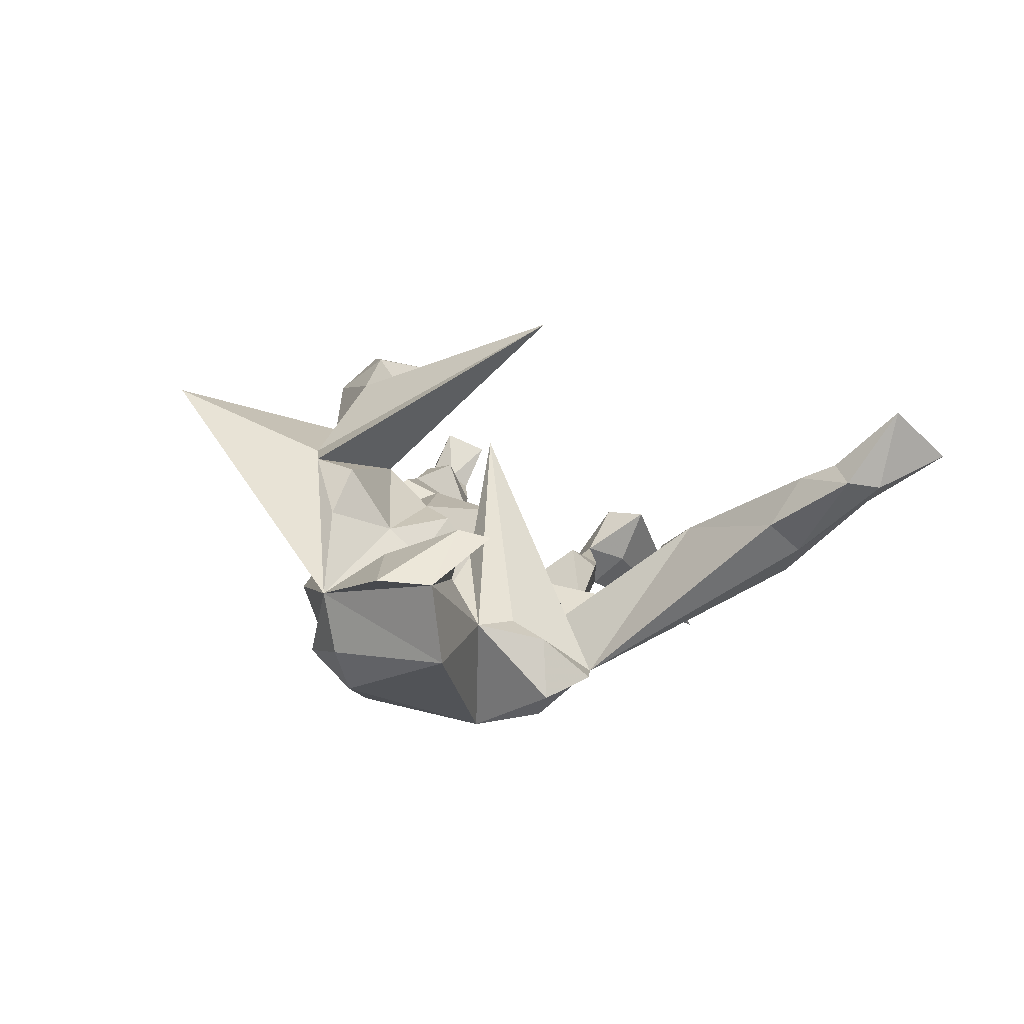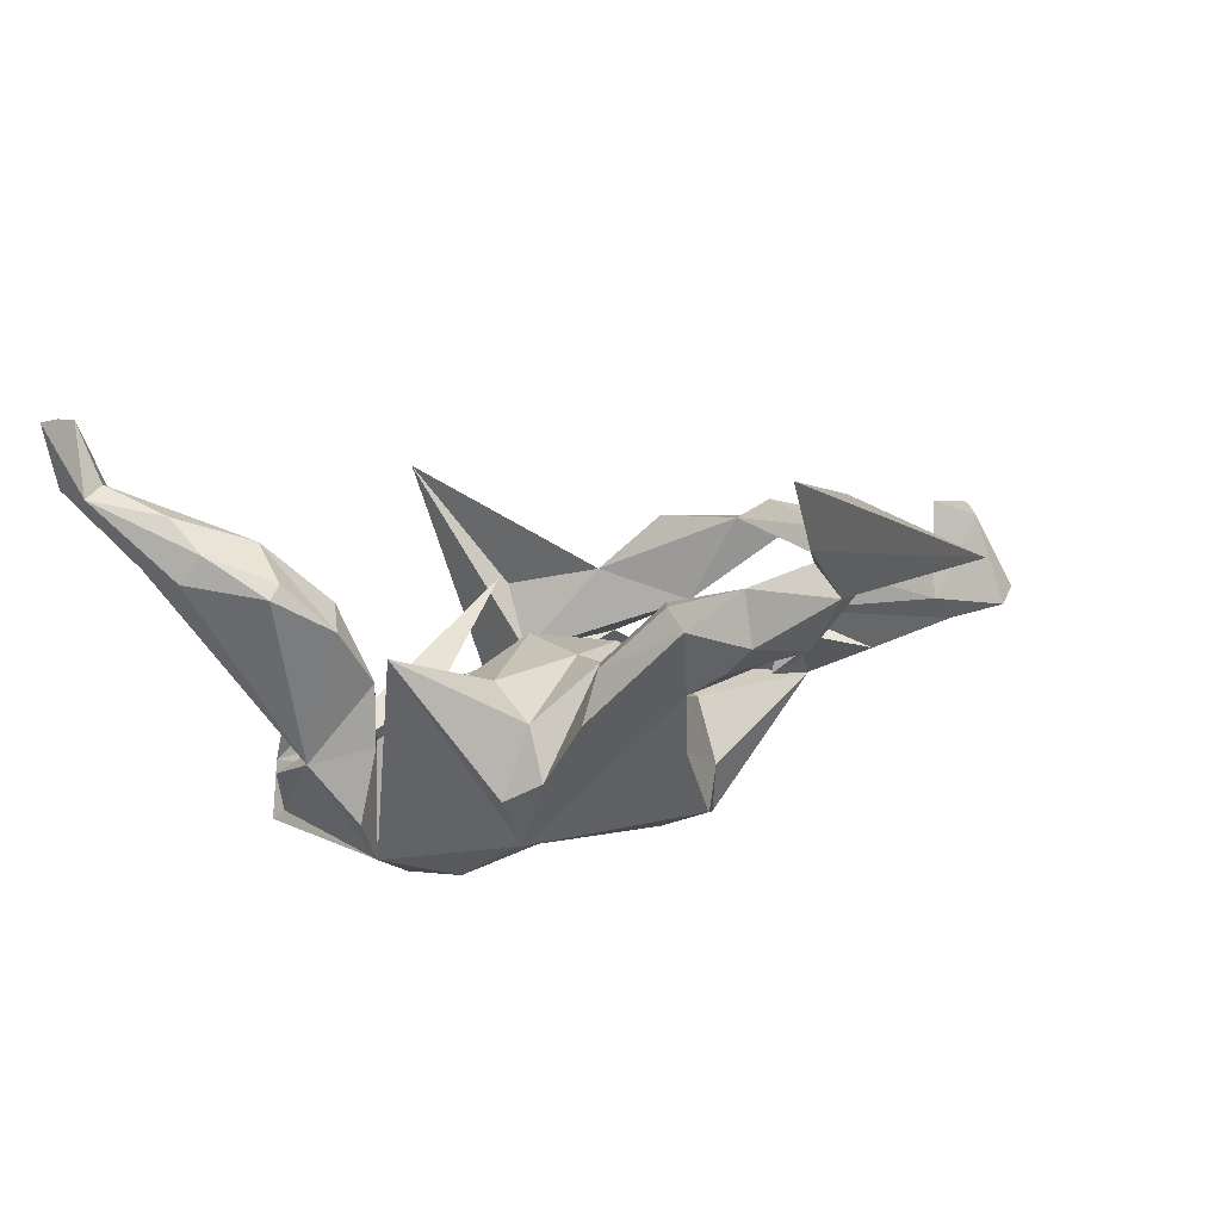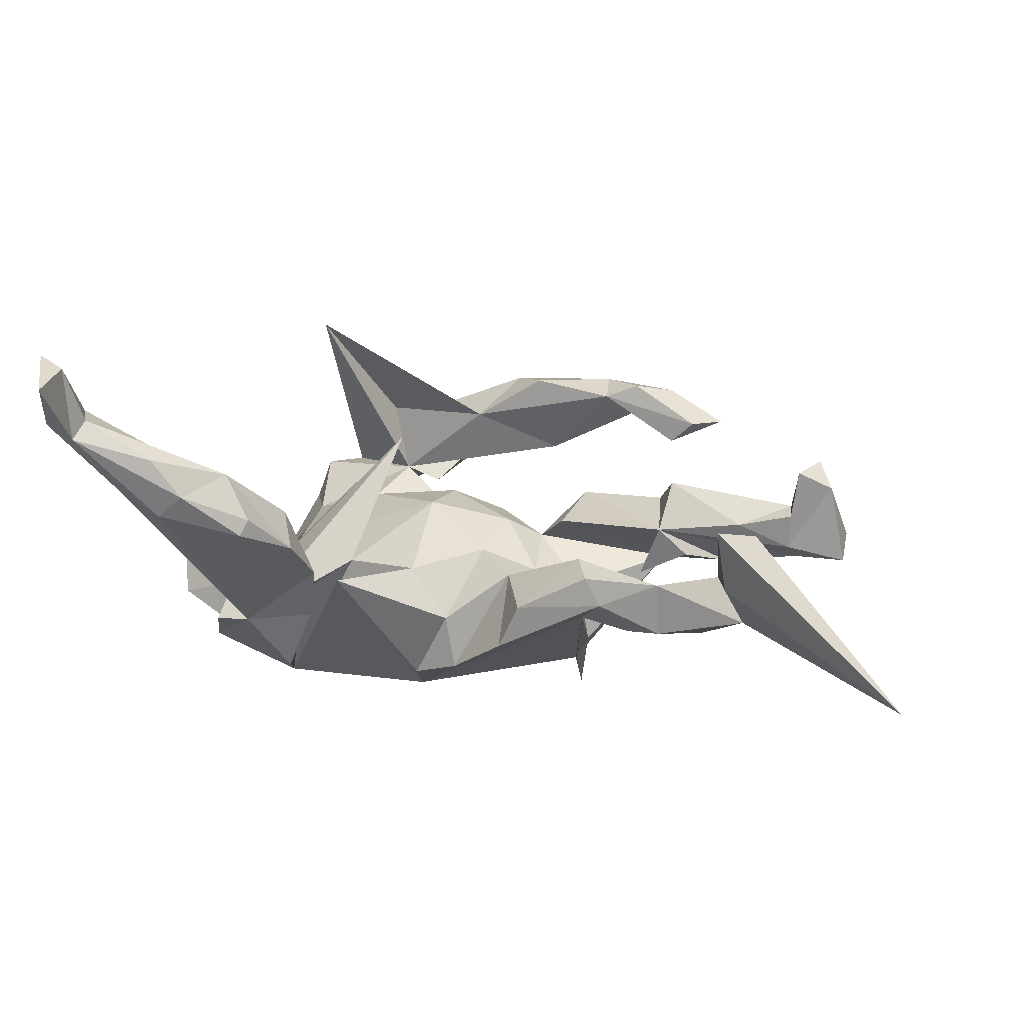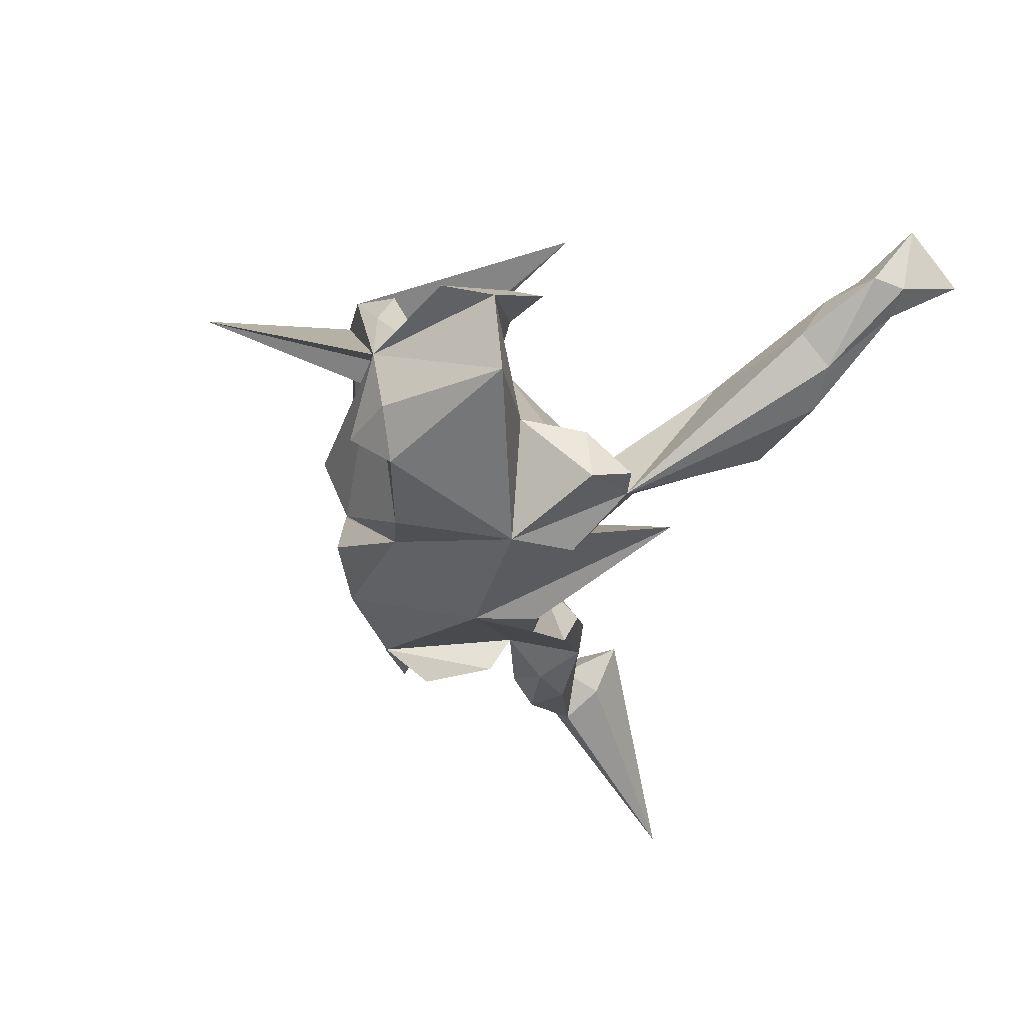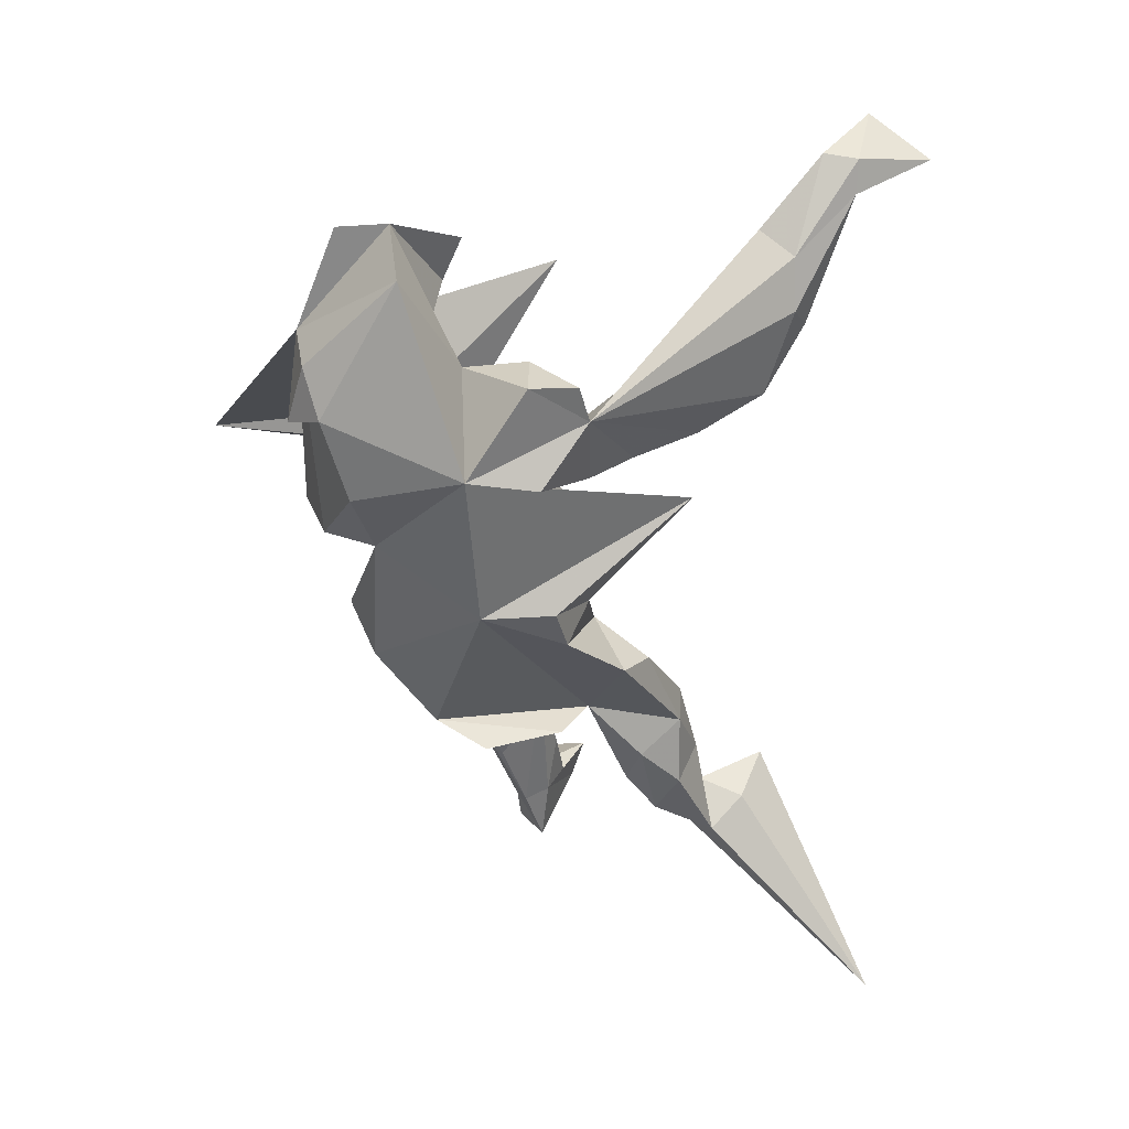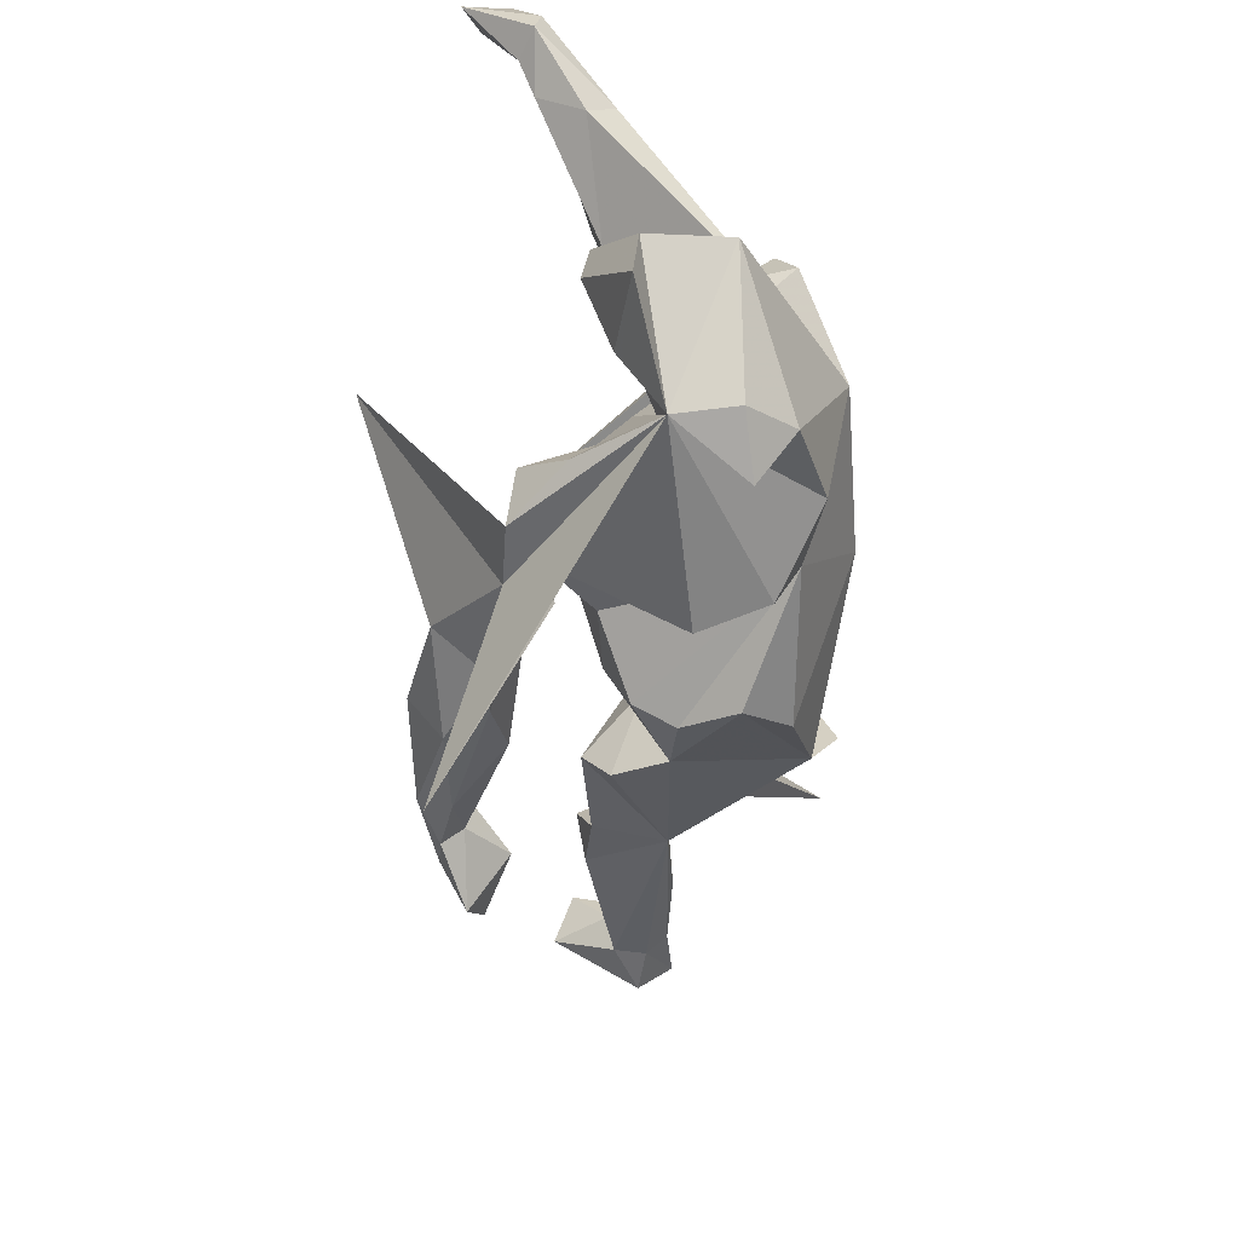
<metadata>
{"format":"obj","ext":"obj","renderer":"f3d","projection":"perspective","resolution":1024,"background":"white","views":[{"elev":7.8,"azim":82.7,"up":"+Z"},{"elev":-30.3,"azim":-155.8,"up":"+Z"},{"elev":-4.5,"azim":-167.2,"up":"+Z"},{"elev":-26.7,"azim":75.6,"up":"+Z"},{"elev":-45.0,"azim":93.3,"up":"+Z"},{"elev":-54.5,"azim":88.8,"up":"+Y"}]}
</metadata>
<code>
v 0.5366 0.5854 0.2955
v 0.4972 0.6731 0.2228
v 0.4885 0.6052 0.2679
v 0.4929 0.501 0.2109
v 0.5358 0.5598 0.18
v 0.4906 0.5544 0.1531
v 0.5428 0.5071 0.1888
v 0.4755 0.5357 0.1883
v 0.4589 0.4557 0.1873
v 0.3692 0.5046 0.1203
v 0.4423 0.4585 0.07112
v 0.2671 0.412 0.1025
v 0.2998 0.3133 0.08854
v 0.4632 0.4072 0.1142
v 0.3728 0.4564 0.02783
v 0.2419 0.4075 -0.005054
v 0.3251 0.4739 0.05757
v 0.3209 0.1451 -0.1416
v 0.229 0.4034 0.02317
v 0.467 -0.08525 0.1168
v 0.5559 -0.1343 0.04636
v 0.4814 -0.03705 0.1051
v 0.549 -0.2167 0.05435
v 0.2007 0.2891 0.04573
v 0.09708 -0.1631 0.1693
v 0.1127 -0.1223 0.2832
v -0.06071 -0.1112 0.2633
v 0.192 0.08722 0.4175
v 0.5448 -0.1187 -0.07532
v 0.4107 -0.07242 0.09465
v 0.4263 -0.1965 0.07436
v 0.3847 0.05944 -0.07451
v 0.284 -0.2381 0.1914
v 0.183 0.3064 -0.02092
v 0.3949 -0.1747 0.04791
v -0.1304 -0.1637 0.3407
v 0.3907 -0.08819 0.02734
v 0.172 0.205 -0.05959
v -0.1853 -0.08612 0.3226
v 0.3321 0.01678 -0.0534
v 0.2071 -0.0392 0.03387
v 0.1432 -0.1052 0.1107
v 0.1888 -0.0743 0.09599
v 0.01304 -0.1988 0.3047
v 0.2965 -0.1304 0.04776
v 0.2326 -0.2908 0.2032
v 0.1424 0.07122 -0.02956
v 0.2817 -0.177 0.09344
v 0.3839 0.1331 -0.1385
v 0.1433 -0.2874 0.2071
v 0.06152 0.012 0.208
v 0.3325 -0.09942 -0.01587
v -0.3154 -0.0963 0.2892
v -0.0026 0.02654 0.08116
v 0.0413 -0.1801 0.1435
v 0.4096 0.06019 -0.1647
v -0.3749 -0.0915 0.307
v 0.3964 -0.2901 0.00994
v 0.2016 0.1393 -0.1336
v -0.1461 -0.2305 0.2894
v -0.3091 -0.1595 0.3318
v 0.3617 -0.04277 -0.05318
v 0.3191 -0.2717 0.1268
v 0.2353 0.08197 -0.08827
v -0.09762 -0.2338 0.2267
v -0.02787 -0.2491 0.2254
v -0.2829 -0.2059 0.2801
v -0.03704 -0.5146 0.2967
v 0.3391 -0.2035 0.01888
v -0.02126 -0.0723 0.1119
v 0.01241 -0.1553 0.08833
v 0.2619 0.06976 -0.2248
v -0.1978 -0.1747 0.2041
v -0.379 -0.1707 0.2997
v -0.371 -0.1451 0.267
v 0.2919 -0.03894 -0.2322
v 0.01044 0.1194 -0.04856
v -0.4342 -0.1435 0.3037
v -0.1157 0.08576 -0.01426
v 0.4014 -0.2737 -0.08352
v -0.8926 0.5735 -0.3073
v -0.4799 -0.1049 0.2319
v -0.1444 0.000286 0.04789
v -0.05424 0.1249 -0.1415
v -0.1056 -0.1248 0.07828
v -0.2501 0.01615 0.04233
v -0.4776 -0.2005 0.2627
v -0.6452 0.272 -0.115
v -0.6472 0.3448 -0.01443
v -0.1731 0.1278 -0.0635
v -0.3198 0.2174 -0.04131
v -0.5764 0.2934 -0.07944
v -0.2716 -0.1062 0.1064
v 0.1006 0.2932 -0.07863
v -0.2089 0.2143 -0.1263
v -0.4339 0.02324 0.02207
v -0.1967 -0.05075 0.02154
v -0.5901 0.403 -0.01247
v -0.3408 0.2641 -0.07883
v -0.5284 -0.149 0.2408
v 0.01327 0.07697 -0.2378
v -0.4368 -0.121 0.2028
v 0.3077 -0.3066 -0.0978
v -0.4544 -0.007143 0.1116
v 0.09101 -0.3128 -0.03124
v -0.4215 -0.07522 0.08988
v -0.09728 -0.2128 0.04171
v -0.3061 0.1107 -0.141
v -0.47 0.2886 -0.0929
v -0.2048 0.0402 -0.05009
v -0.2061 -0.1956 -0.01367
v -0.3655 0.2617 -0.1263
v -0.5096 -0.04691 0.09759
v 0.3537 -0.2498 -0.1531
v -0.2521 -0.1705 0.06546
v -0.4235 -0.104 -0.019
v -0.06245 0.09047 -0.2286
v -0.1656 0.1761 -0.1935
v 0.03296 -0.03705 -0.2584
v 0.2333 -0.2162 -0.1968
v 0.1126 -0.2747 -0.1342
v -0.6769 0.0183 0.06202
v -0.5968 0.3655 -0.1058
v -0.6975 0.0841 0.1152
v -0.7528 0.05977 0.08903
v -0.07384 -0.2585 -0.1024
v -0.403 0.195 -0.1682
v -0.4903 0.1661 -0.1406
v 0.1149 -0.1935 -0.1724
v -0.7302 0.01955 0.1426
v -0.6784 0.04775 0.04042
v -0.6198 0.3107 -0.1581
v -0.5836 0.04091 0.02732
v -0.4378 -0.04244 -0.02465
v -0.1163 -0.2383 -0.02057
v -0.7042 -0.02546 0.05195
v -0.4668 0.2566 -0.1746
v -0.2761 -0.007713 -0.07602
v -0.5367 0.2139 -0.1725
v -0.39 -0.0286 -0.05326
v -0.4791 -0.003964 -0.02266
v -0.1234 -0.2212 -0.174
v -0.5462 -0.05195 -0.03101
v -0.6699 0.02061 -0.01294
v -0.2856 -0.054 -0.1748
v -0.6999 -0.03705 0.004019
v -0.2461 -0.1333 -0.2109
v -0.2727 -0.05312 -0.2546
v -0.6802 -0.01988 -0.02715
v -0.7678 0.004205 -0.03748
v -0.7723 -0.03588 0.01423
v -0.2871 0.06839 -0.2119
f 79 90 110
f 108 110 90
f 37 62 52
f 41 52 62
f 90 91 108
f 109 108 91
f 110 83 79
f 54 79 83
f 97 83 110
f 84 90 79
f 76 29 114
f 80 114 29
f 120 76 114
f 62 29 76
f 138 110 108
f 97 110 138
f 145 138 108
f 58 120 114
f 129 76 120
f 119 76 129
f 121 129 120
f 108 152 145
f 148 145 152
f 142 119 129
f 147 148 152
f 147 145 148
f 30 20 22
f 21 22 20
f 21 30 22
f 31 20 30
f 23 21 20
f 58 21 23
f 108 112 118
f 95 118 112
f 117 108 118
f 127 112 108
f 137 112 127
f 109 112 137
f 139 137 127
f 99 112 109
f 132 109 137
f 92 108 109
f 132 92 109
f 88 108 92
f 123 92 132
f 132 81 123
f 98 123 81
f 88 81 132
f 98 92 123
f 88 89 81
f 98 81 89
f 119 94 76
f 77 76 94
f 101 94 119
f 117 90 84
f 101 117 84
f 118 90 117
f 101 84 94
f 77 94 84
f 79 77 84
f 95 90 118
f 91 90 95
f 99 95 112
f 99 91 95
f 91 99 109
f 89 92 98
f 62 76 56
f 18 56 76
f 18 76 72
f 64 72 76
f 47 64 76
f 59 72 64
f 18 64 47
f 51 62 40
f 32 40 62
f 18 40 32
f 56 32 62
f 47 51 18
f 40 18 51
f 41 62 51
f 41 51 47
f 29 62 21
f 37 21 62
f 147 108 119
f 117 119 108
f 152 108 147
f 119 117 101
f 128 139 127
f 132 137 139
f 88 132 139
f 128 88 139
f 13 64 18
f 14 11 7
f 5 7 11
f 9 14 7
f 18 11 14
f 6 5 11
f 1 7 5
f 15 6 11
f 2 5 6
f 6 10 8
f 12 8 10
f 3 6 8
f 17 10 6
f 73 67 75
f 74 75 67
f 53 73 75
f 65 67 73
f 27 73 53
f 102 53 75
f 61 74 67
f 87 75 74
f 65 60 67
f 61 67 60
f 66 60 65
f 25 65 73
f 58 50 68
f 66 68 50
f 25 58 68
f 46 50 58
f 78 82 100
f 102 100 82
f 87 78 100
f 57 82 78
f 102 87 100
f 75 87 102
f 53 102 82
f 78 74 61
f 57 78 61
f 87 74 78
f 36 61 60
f 44 36 60
f 39 61 36
f 2 1 5
f 4 7 1
f 4 3 8
f 2 6 3
f 1 2 3
f 4 1 3
f 116 138 145
f 147 116 145
f 103 58 114
f 121 120 58
f 105 121 58
f 97 138 116
f 86 97 116
f 96 140 141
f 134 141 140
f 143 96 141
f 116 140 96
f 86 116 96
f 58 80 29
f 103 114 80
f 58 103 80
f 93 97 86
f 77 79 54
f 70 54 83
f 31 58 23
f 45 69 52
f 35 52 69
f 41 45 52
f 58 69 45
f 37 52 35
f 58 35 69
f 43 45 41
f 48 45 43
f 42 43 41
f 54 42 41
f 47 54 41
f 70 42 54
f 29 21 58
f 35 31 30
f 23 20 31
f 30 37 35
f 21 37 30
f 93 96 106
f 104 106 96
f 116 93 106
f 86 96 93
f 113 106 104
f 122 113 104
f 116 106 113
f 140 116 134
f 141 134 116
f 111 115 116
f 93 116 115
f 146 136 151
f 130 151 136
f 150 146 151
f 116 136 146
f 113 136 116
f 149 116 146
f 141 116 143
f 149 143 116
f 147 111 116
f 126 111 147
f 107 111 135
f 126 135 111
f 129 135 126
f 150 151 125
f 130 125 151
f 144 150 125
f 149 146 150
f 144 149 150
f 96 143 149
f 142 126 147
f 25 27 26
f 28 26 27
f 25 26 28
f 46 25 28
f 50 46 28
f 33 25 46
f 36 27 39
f 53 39 27
f 48 25 33
f 73 27 25
f 55 66 25
f 65 25 66
f 68 66 55
f 63 33 46
f 48 33 63
f 58 63 46
f 48 63 58
f 82 57 53
f 61 53 57
f 25 68 55
f 130 124 125
f 131 125 124
f 122 124 130
f 129 25 71
f 42 71 25
f 71 70 85
f 83 85 70
f 107 71 85
f 42 70 71
f 45 48 58
f 25 48 42
f 43 42 48
f 119 142 147
f 129 126 142
f 97 111 85
f 107 85 111
f 83 97 85
f 115 111 97
f 133 104 96
f 122 104 133
f 47 76 77
f 49 32 56
f 38 59 64
f 18 72 59
f 13 38 64
f 18 59 38
f 49 18 32
f 24 38 13
f 49 56 18
f 34 18 38
f 16 18 34
f 24 34 38
f 12 34 24
f 14 13 18
f 12 24 13
f 19 34 12
f 8 12 13
f 25 105 58
f 129 105 25
f 61 39 53
f 122 130 136
f 44 27 36
f 28 27 44
f 66 44 60
f 50 28 44
f 66 50 44
f 15 18 16
f 19 16 34
f 17 16 19
f 11 18 15
f 17 19 12
f 9 13 14
f 10 17 12
f 15 16 17
f 9 8 13
f 9 4 8
f 7 4 9
f 6 15 17
f 96 149 144
f 131 144 125
f 144 133 96
f 131 133 144
f 122 133 131
f 122 131 124
f 115 97 93
f 128 127 108
f 88 128 108
f 77 54 47
f 89 88 92
f 122 136 113
f 129 121 105
f 107 135 129
f 71 107 129
f 58 31 35

</code>
